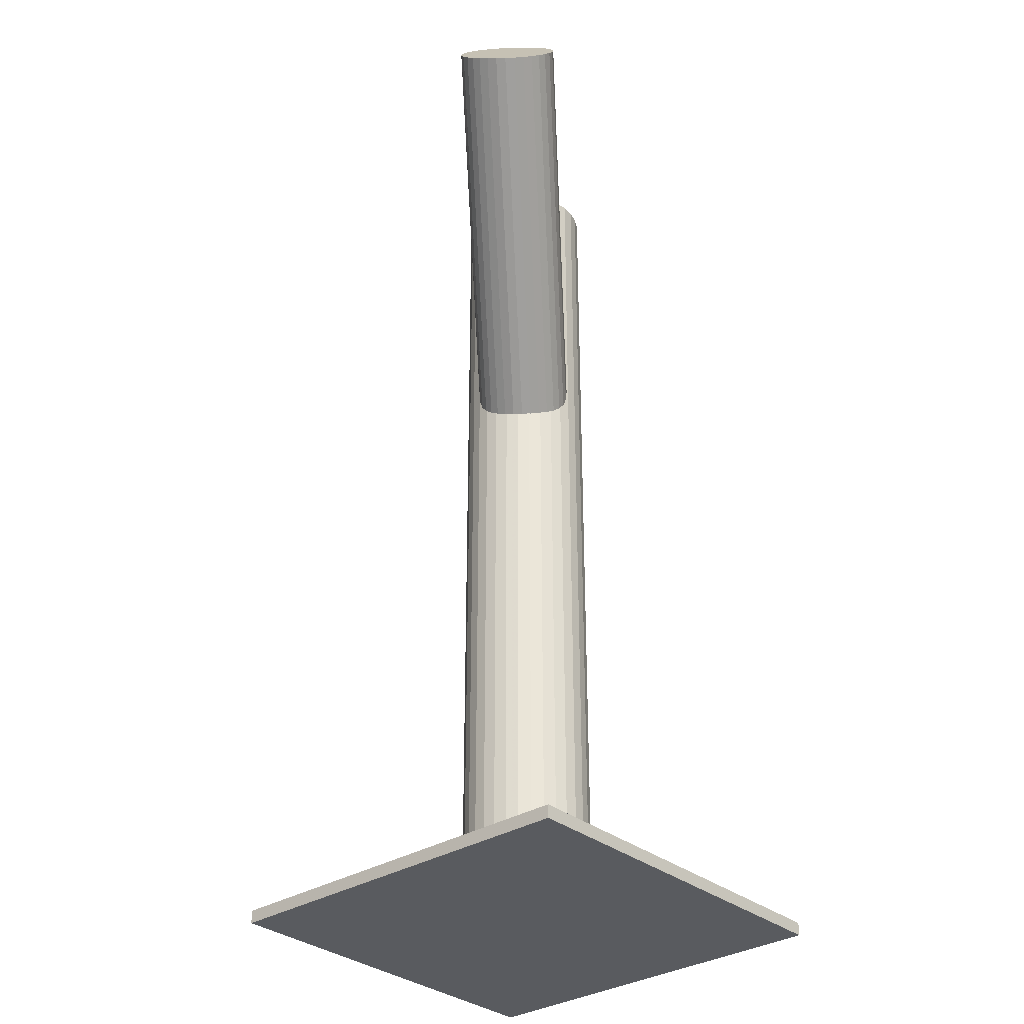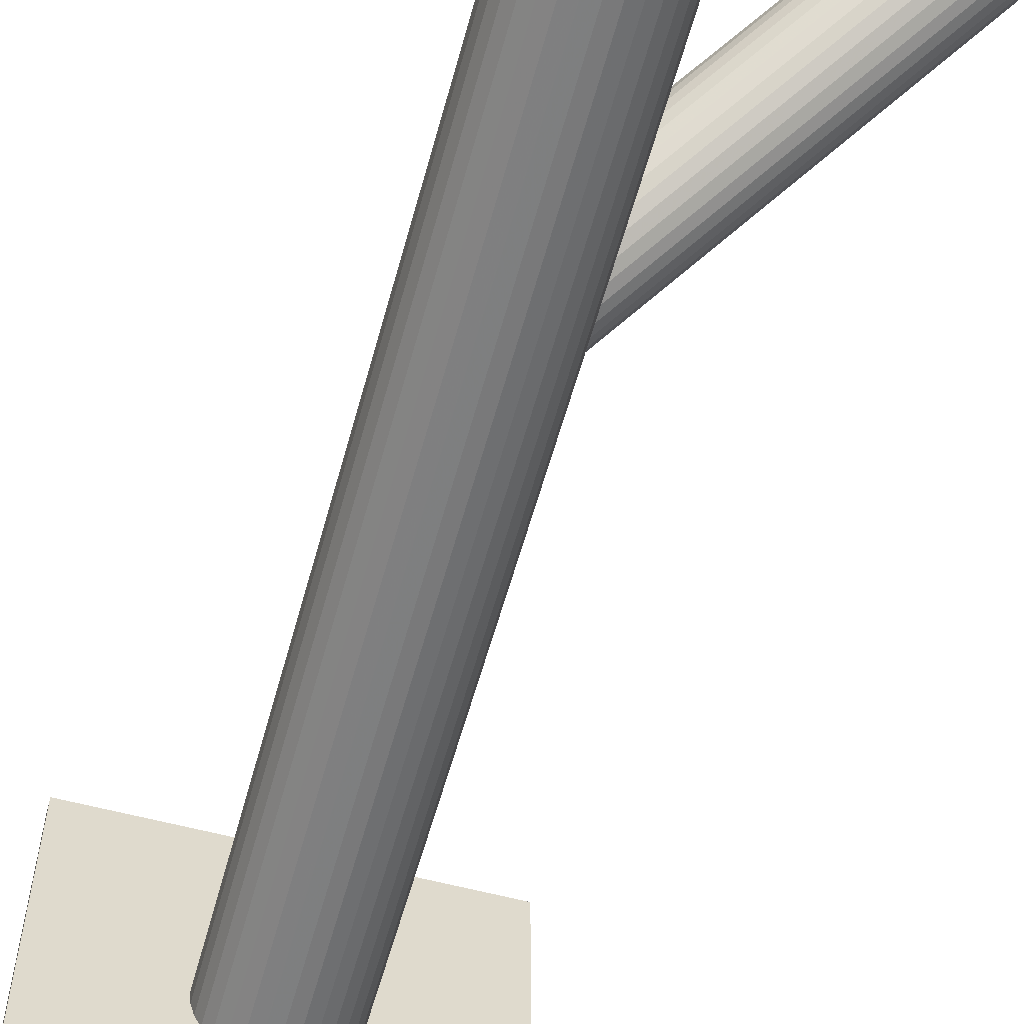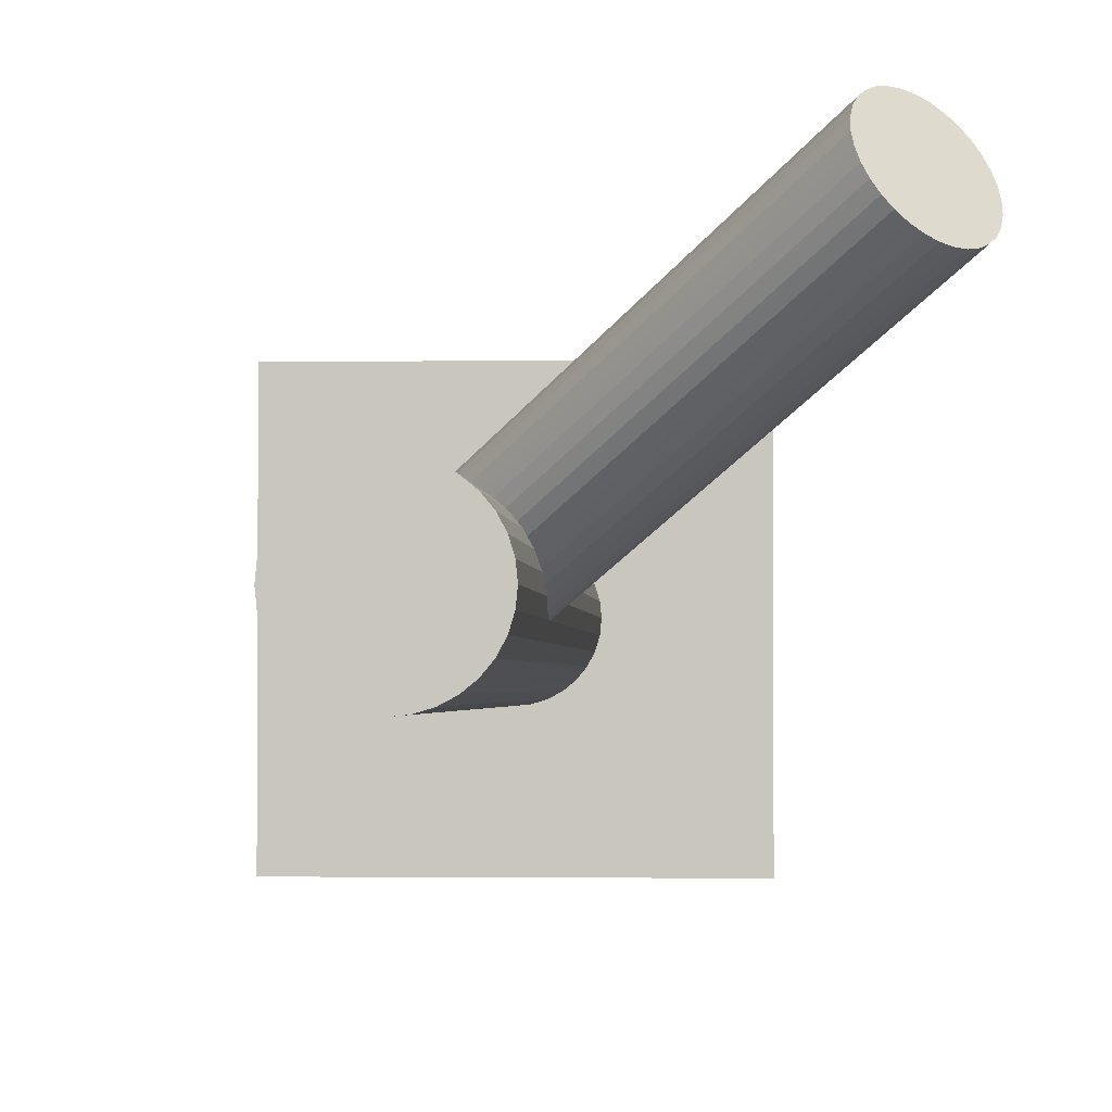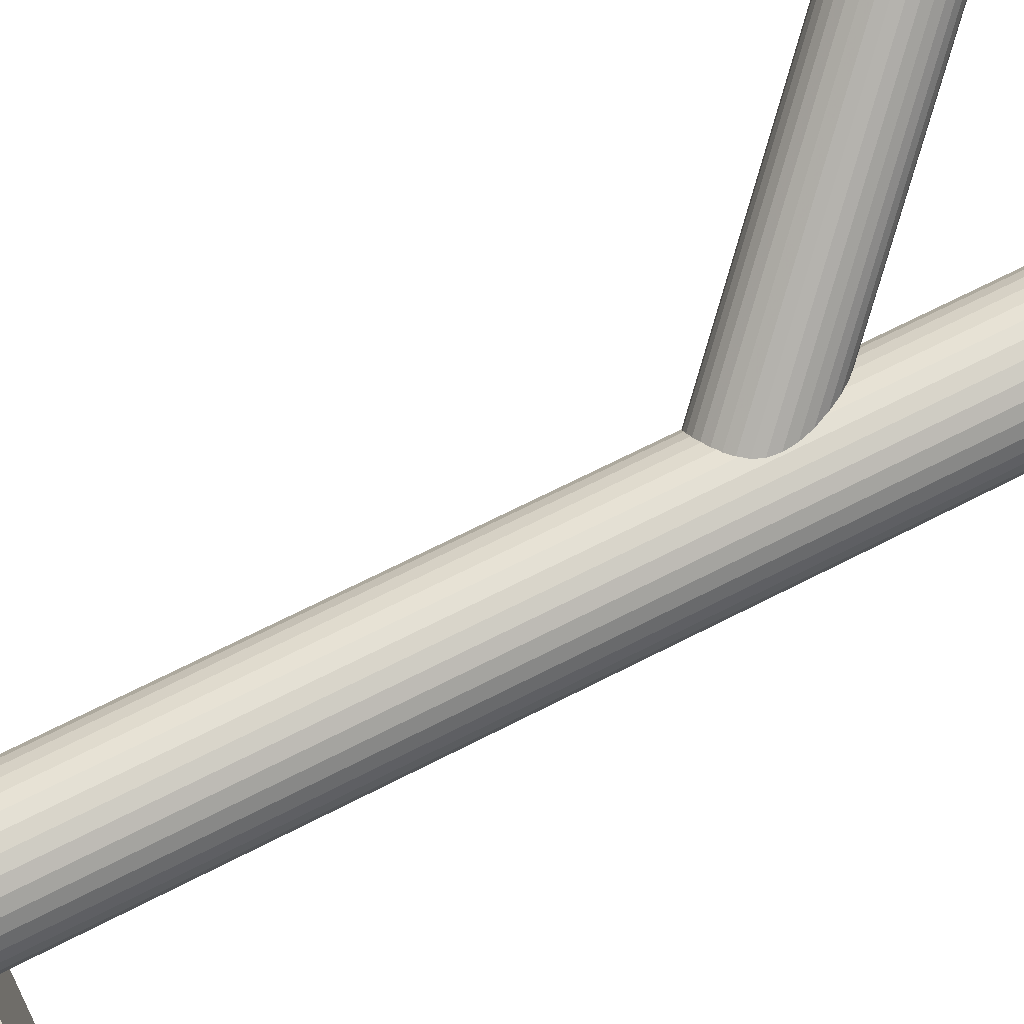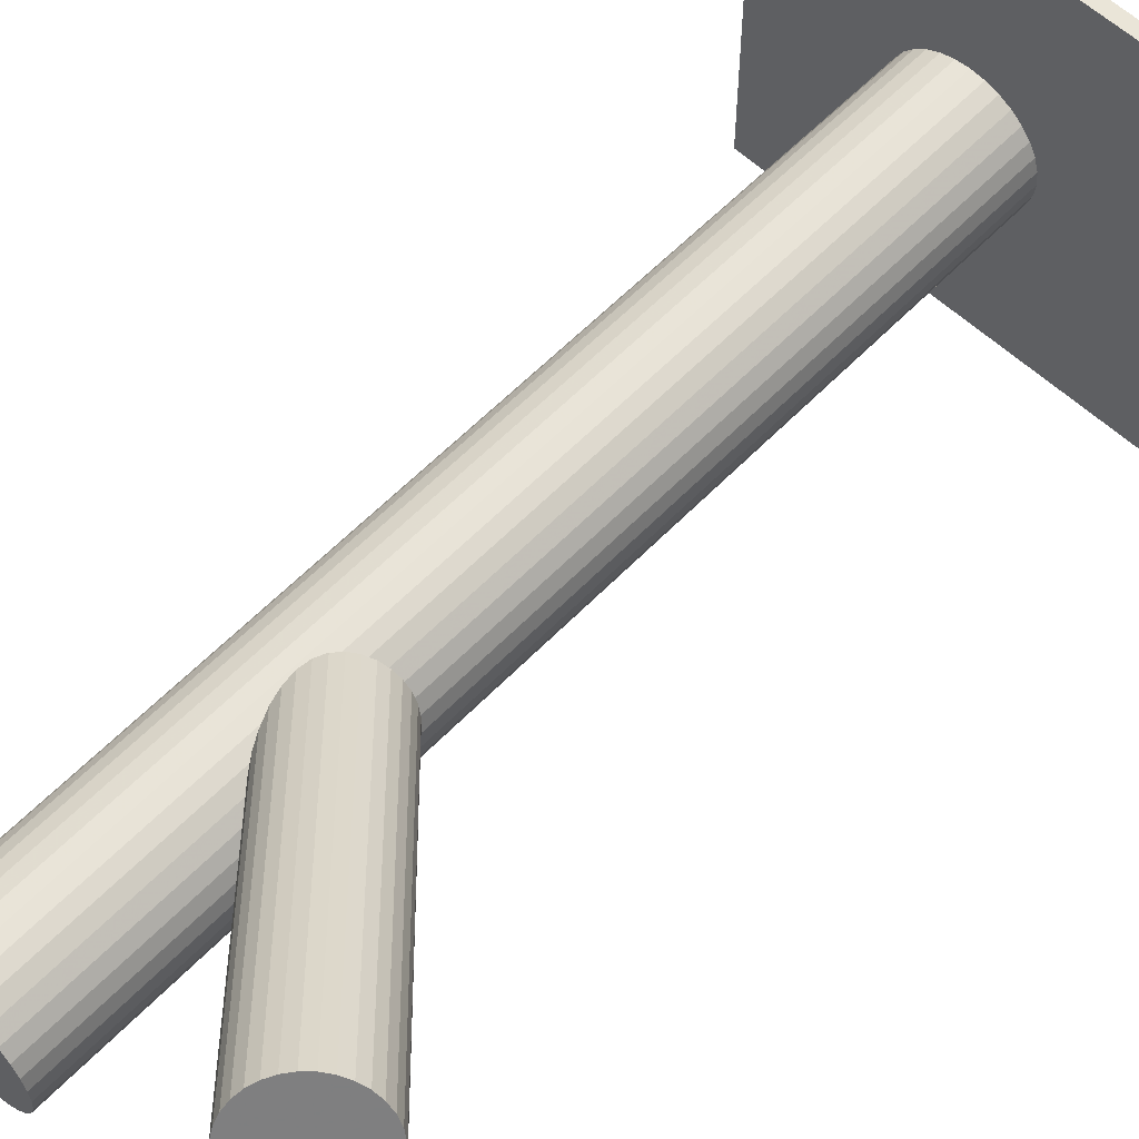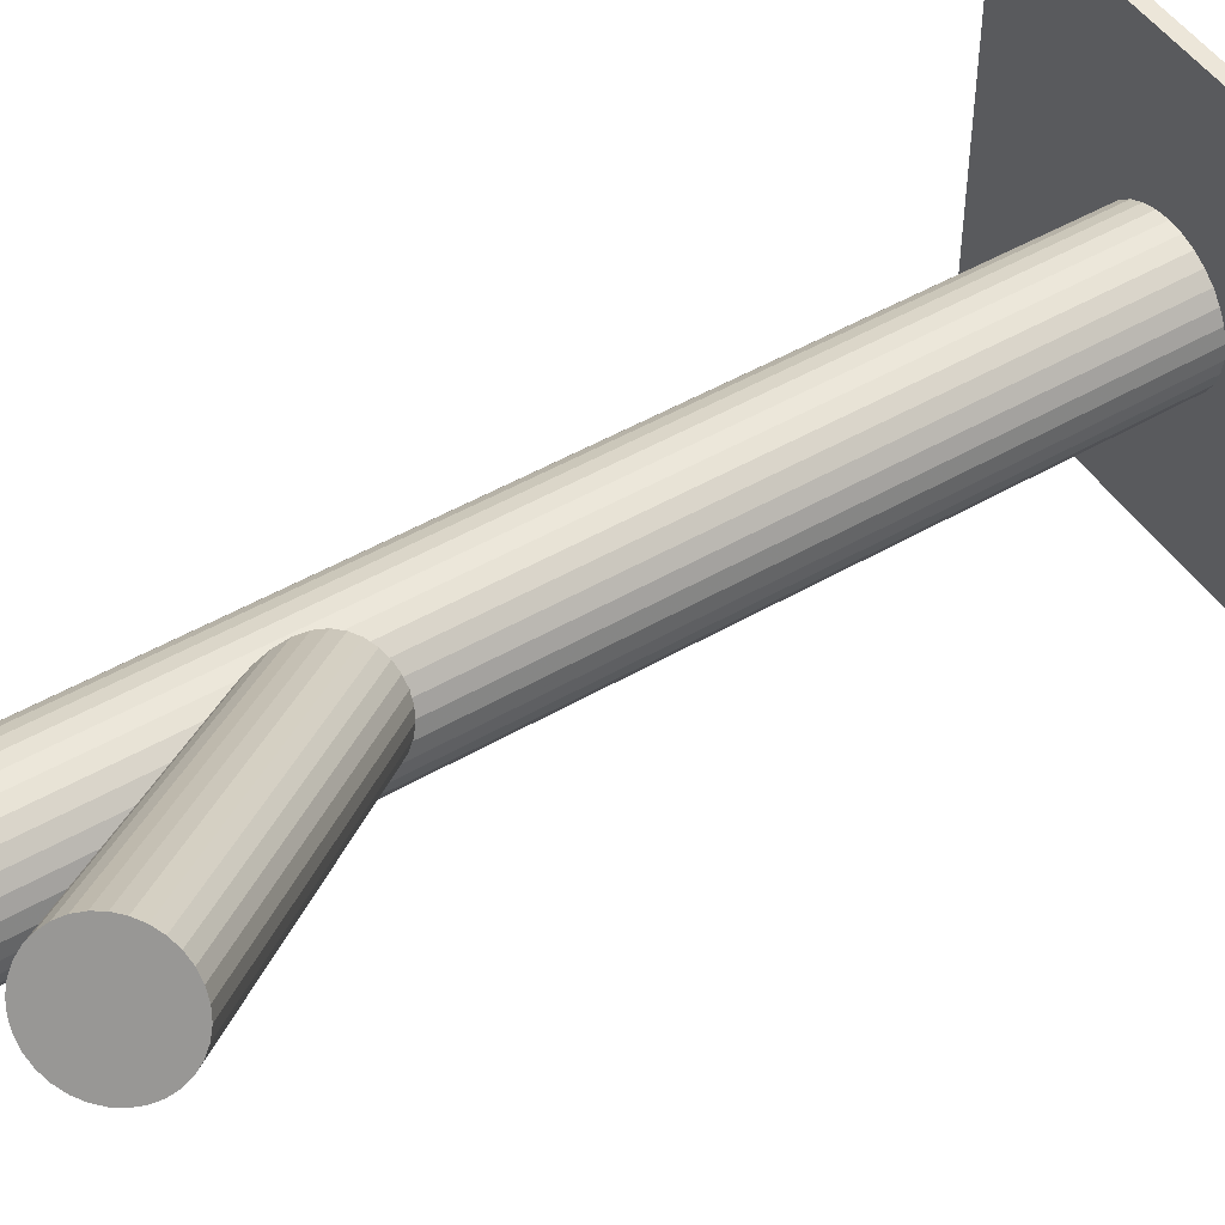
<metadata>
{"format":"obj","ext":"obj","renderer":"f3d","projection":"perspective","resolution":1024,"background":"white","views":[{"elev":-32.4,"azim":131.5,"up":"+Z"},{"elev":-58.9,"azim":-15.4,"up":"+Y"},{"elev":-2.1,"azim":3.4,"up":"+Y"},{"elev":69.9,"azim":-116.9,"up":"+Y"},{"elev":59.3,"azim":43.5,"up":"+Y"},{"elev":48.8,"azim":57.2,"up":"+Y"}]}
</metadata>
<code>
v -0.09159 0.01304 0.1478
v -0.2774 0.1802 -0.5
v -0.2774 0.1802 -0.4858
v -0.2774 -0.2477 -0.5
v -0.2774 -0.2477 -0.4858
v -0.04935 0.03725 0.4997
v -0.04935 0.03725 -0.5
v -0.04935 -0.1047 0.4997
v -0.04935 -0.1047 -0.5
v -0.09052 -0.05492 0.1995
v -0.02026 -0.04947 0.1257
v 0.213 0.2477 0.4402
v -0.1358 -0.03372 0.4997
v -0.1358 -0.03372 -0.5
v -0.09753 0.009741 0.1562
v 0.2142 0.1701 0.4992
v 0.2208 0.2473 0.4328
v -0.1053 -0.001677 0.1728
v 0.1954 0.2379 0.4652
v 0.2755 0.1929 0.4208
v -0.06704 -0.07549 0.1922
v -0.02013 -0.05809 0.1322
v -0.08458 0.01454 0.1397
v -0.1344 -0.04784 0.4997
v -0.1344 -0.04784 -0.5
v -0.1344 -0.01961 0.4997
v -0.1344 -0.01961 -0.5
v 0.2341 0.1994 0.4568
v -0.08336 -0.06299 0.1986
v -0.07676 0.01419 0.1322
v -0.1021 0.004772 0.1647
v 0.1927 0.2059 0.4927
v -0.02206 -0.04025 0.1203
v 0.2728 0.1609 0.4483
v 0.2474 0.1515 0.4808
v -0.1146 -0.08489 0.4997
v -0.1146 -0.08489 -0.5
v -0.1146 0.01745 0.4997
v -0.1146 0.01745 -0.5
v -0.06347 -0.03372 0.4997
v -0.06347 -0.03372 -0.5
v -0.06347 -0.03372 0.1562
v -0.06347 0.03864 0.4997
v -0.06347 0.03864 -0.5
v -0.06347 -0.1061 0.4997
v -0.06347 -0.1061 -0.5
v 0.254 0.2287 0.4144
v 0.2552 0.1511 0.4733
v -0.0123 -0.08489 0.4997
v -0.0123 -0.08489 -0.5
v -0.0123 0.01745 0.4997
v -0.0123 0.01745 -0.5
v 0.1907 0.2238 0.4808
v -0.1049 -0.0272 0.1922
v 0.2376 0.2412 0.4208
v -0.0248 -0.07222 0.1478
v -0.05019 -0.08164 0.1802
v 0.2759 0.1674 0.4402
v 0.2681 0.1559 0.4568
v -0.04359 -0.004457 0.1138
v 0.007502 -0.04784 0.4997
v 0.007502 -0.04784 -0.5
v 0.007502 -0.01961 0.4997
v 0.007502 -0.01961 -0.5
v 0.2622 0.1526 0.4652
v 0.1909 0.2152 0.4873
v 0.2611 0.2206 0.4136
v -0.04236 -0.08199 0.1728
v -0.1068 -0.009358 0.1802
v -0.0599 0.008046 0.1203
v 0.2291 0.2451 0.4262
v 0.1961 0.1965 0.4967
v 0.246 0.2356 0.4169
v -0.02166 -0.06577 0.1397
v 0.2673 0.2117 0.4144
v -0.03535 -0.08049 0.1647
v -0.02942 -0.07719 0.1562
v -0.07759 0.03725 0.4997
v -0.07759 0.03725 -0.5
v -0.07759 -0.1047 0.4997
v -0.07759 -0.1047 -0.5
v 0.008893 -0.03372 0.4997
v 0.008893 -0.03372 -0.5
v -0.1067 -0.01797 0.1868
v -0.03642 -0.01253 0.113
v 0.1505 0.1802 -0.5
v 0.1505 0.1802 -0.4858
v 0.1505 -0.2477 -0.5
v 0.1505 -0.2477 -0.4858
v -0.06842 0.012 0.1257
v 0.2009 0.1871 0.4992
v -0.1303 -0.00603 0.4997
v -0.1303 -0.00603 -0.5
v -0.1303 -0.06142 0.4997
v -0.1303 -0.06142 -0.5
v 0.2221 0.1632 0.4967
v -0.003303 0.006481 0.4997
v -0.003303 0.006481 -0.5
v -0.003303 -0.07393 0.4997
v -0.003303 -0.07393 -0.5
v -0.1015 -0.03667 0.1962
v 0.2721 0.2024 0.4169
v -0.05151 0.00249 0.1163
v -0.03578 -0.1006 0.4997
v -0.03578 -0.1006 -0.5
v -0.03578 0.03313 0.4997
v -0.03578 0.03313 -0.5
v -0.0303 -0.02142 0.1138
v 0.239 0.1537 0.4873
v -0.02327 0.02645 0.4997
v -0.02327 0.02645 -0.5
v -0.02327 -0.09389 0.4997
v -0.02327 -0.09389 -0.5
v -0.1037 0.02645 0.4997
v -0.1037 0.02645 -0.5
v -0.1037 -0.09389 0.4997
v -0.1037 -0.09389 -0.5
v 0.2773 0.1837 0.4262
v 0.206 0.2462 0.4483
v 0.207 0.1782 0.5
v 0.2 0.2429 0.4568
v 0.1923 0.2314 0.4733
v -0.07543 -0.06994 0.1962
v -0.09665 -0.04603 0.1986
v -0.09116 -0.1006 0.4997
v -0.09116 -0.1006 -0.5
v -0.09116 0.03313 0.4997
v -0.09116 0.03313 -0.5
v -0.1236 0.006481 0.4997
v -0.1236 0.006481 -0.5
v -0.1236 -0.07393 0.4997
v -0.1236 -0.07393 -0.5
v -0.02545 -0.03078 0.1163
v 0.003384 -0.00603 0.4997
v 0.003384 -0.00603 -0.5
v 0.003384 -0.06142 0.4997
v 0.003384 -0.06142 -0.5
v -0.05852 -0.07944 0.1868
v 0.2305 0.1576 0.4927
v 0.2774 0.175 0.4328
f 83 41 64
f 83 64 82
f 82 64 63
f 82 63 40
f 64 41 135
f 64 135 63
f 63 135 134
f 63 134 40
f 135 41 98
f 135 98 134
f 134 98 97
f 134 97 40
f 98 41 52
f 98 52 97
f 97 52 51
f 97 51 40
f 52 41 111
f 52 111 51
f 51 111 110
f 51 110 40
f 111 41 107
f 111 107 110
f 110 107 106
f 110 106 40
f 107 41 7
f 107 7 106
f 106 7 6
f 106 6 40
f 7 41 44
f 7 44 6
f 6 44 43
f 6 43 40
f 44 41 79
f 44 79 43
f 43 79 78
f 43 78 40
f 79 41 128
f 79 128 78
f 78 128 127
f 78 127 40
f 128 41 115
f 128 115 127
f 127 115 114
f 127 114 40
f 115 41 39
f 115 39 114
f 114 39 38
f 114 38 40
f 39 41 130
f 39 130 38
f 38 130 129
f 38 129 40
f 130 41 93
f 130 93 129
f 129 93 92
f 129 92 40
f 93 41 27
f 93 27 92
f 92 27 26
f 92 26 40
f 27 41 14
f 27 14 26
f 26 14 13
f 26 13 40
f 14 41 25
f 14 25 13
f 13 25 24
f 13 24 40
f 25 41 95
f 25 95 24
f 24 95 94
f 24 94 40
f 95 41 132
f 95 132 94
f 94 132 131
f 94 131 40
f 132 41 37
f 132 37 131
f 131 37 36
f 131 36 40
f 37 41 117
f 37 117 36
f 36 117 116
f 36 116 40
f 117 41 126
f 117 126 116
f 116 126 125
f 116 125 40
f 126 41 81
f 126 81 125
f 125 81 80
f 125 80 40
f 81 41 46
f 81 46 80
f 80 46 45
f 80 45 40
f 46 41 9
f 46 9 45
f 45 9 8
f 45 8 40
f 9 41 105
f 9 105 8
f 8 105 104
f 8 104 40
f 105 41 113
f 105 113 104
f 104 113 112
f 104 112 40
f 113 41 50
f 113 50 112
f 112 50 49
f 112 49 40
f 50 41 100
f 50 100 49
f 49 100 99
f 49 99 40
f 100 41 137
f 100 137 99
f 99 137 136
f 99 136 40
f 137 41 62
f 137 62 136
f 136 62 61
f 136 61 40
f 62 41 83
f 62 83 61
f 61 83 82
f 61 82 40
f 15 42 31
f 15 31 121
f 121 31 19
f 121 19 28
f 31 42 18
f 31 18 19
f 19 18 122
f 19 122 28
f 18 42 69
f 18 69 122
f 122 69 53
f 122 53 28
f 69 42 84
f 69 84 53
f 53 84 66
f 53 66 28
f 84 42 54
f 84 54 66
f 66 54 32
f 66 32 28
f 54 42 101
f 54 101 32
f 32 101 72
f 32 72 28
f 101 42 124
f 101 124 72
f 72 124 91
f 72 91 28
f 124 42 10
f 124 10 91
f 91 10 120
f 91 120 28
f 10 42 29
f 10 29 120
f 120 29 16
f 120 16 28
f 29 42 123
f 29 123 16
f 16 123 96
f 16 96 28
f 123 42 21
f 123 21 96
f 96 21 139
f 96 139 28
f 21 42 138
f 21 138 139
f 139 138 109
f 139 109 28
f 138 42 57
f 138 57 109
f 109 57 35
f 109 35 28
f 57 42 68
f 57 68 35
f 35 68 48
f 35 48 28
f 68 42 76
f 68 76 48
f 48 76 65
f 48 65 28
f 76 42 77
f 76 77 65
f 65 77 59
f 65 59 28
f 77 42 56
f 77 56 59
f 59 56 34
f 59 34 28
f 56 42 74
f 56 74 34
f 34 74 58
f 34 58 28
f 74 42 22
f 74 22 58
f 58 22 140
f 58 140 28
f 22 42 11
f 22 11 140
f 140 11 118
f 140 118 28
f 11 42 33
f 11 33 118
f 118 33 20
f 118 20 28
f 33 42 133
f 33 133 20
f 20 133 102
f 20 102 28
f 133 42 108
f 133 108 102
f 102 108 75
f 102 75 28
f 108 42 85
f 108 85 75
f 75 85 67
f 75 67 28
f 85 42 60
f 85 60 67
f 67 60 47
f 67 47 28
f 60 42 103
f 60 103 47
f 47 103 73
f 47 73 28
f 103 42 70
f 103 70 73
f 73 70 55
f 73 55 28
f 70 42 90
f 70 90 55
f 55 90 71
f 55 71 28
f 90 42 30
f 90 30 71
f 71 30 17
f 71 17 28
f 30 42 23
f 30 23 17
f 17 23 12
f 17 12 28
f 23 42 1
f 23 1 12
f 12 1 119
f 12 119 28
f 1 42 15
f 1 15 119
f 119 15 121
f 119 121 28
f 5 3 4
f 88 5 4
f 4 3 2
f 2 88 4
f 5 87 3
f 89 5 88
f 89 87 5
f 3 87 2
f 86 88 2
f 2 87 86
f 86 89 88
f 87 89 86

</code>
